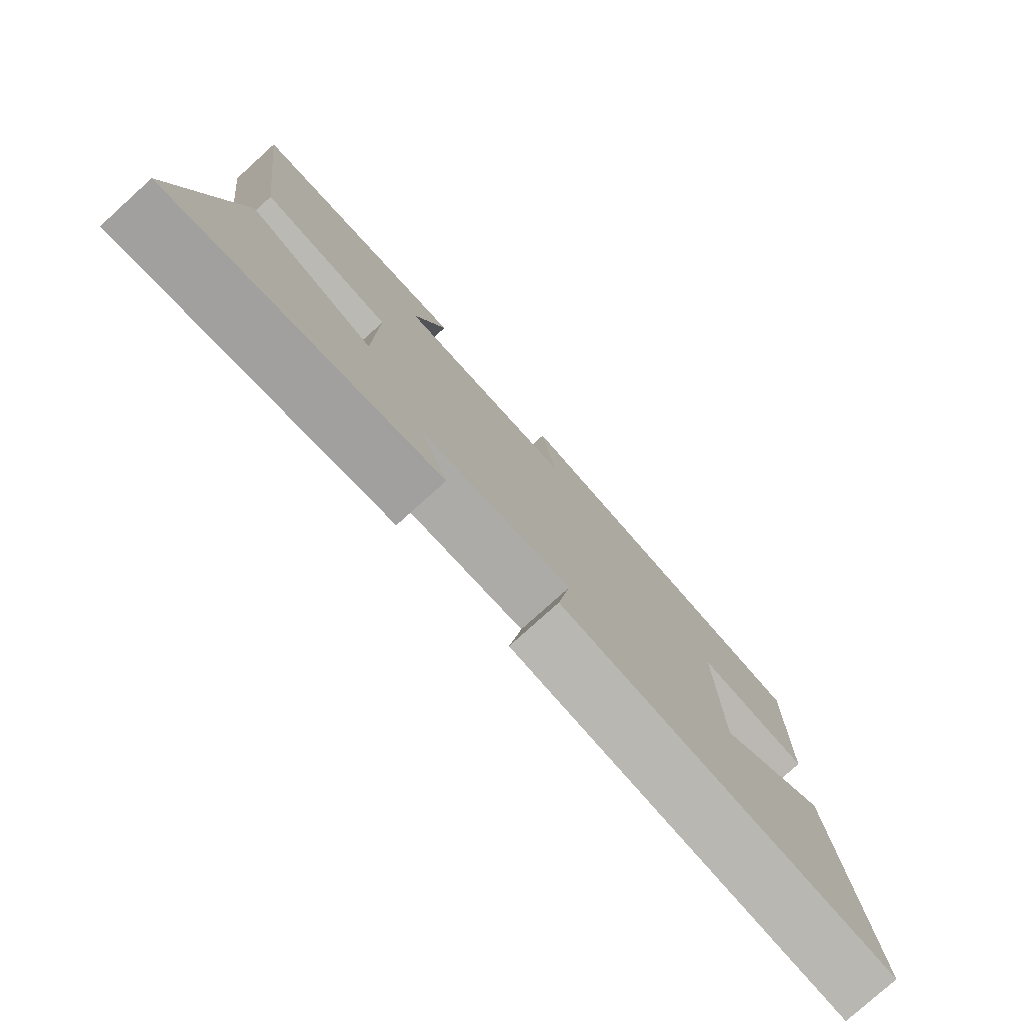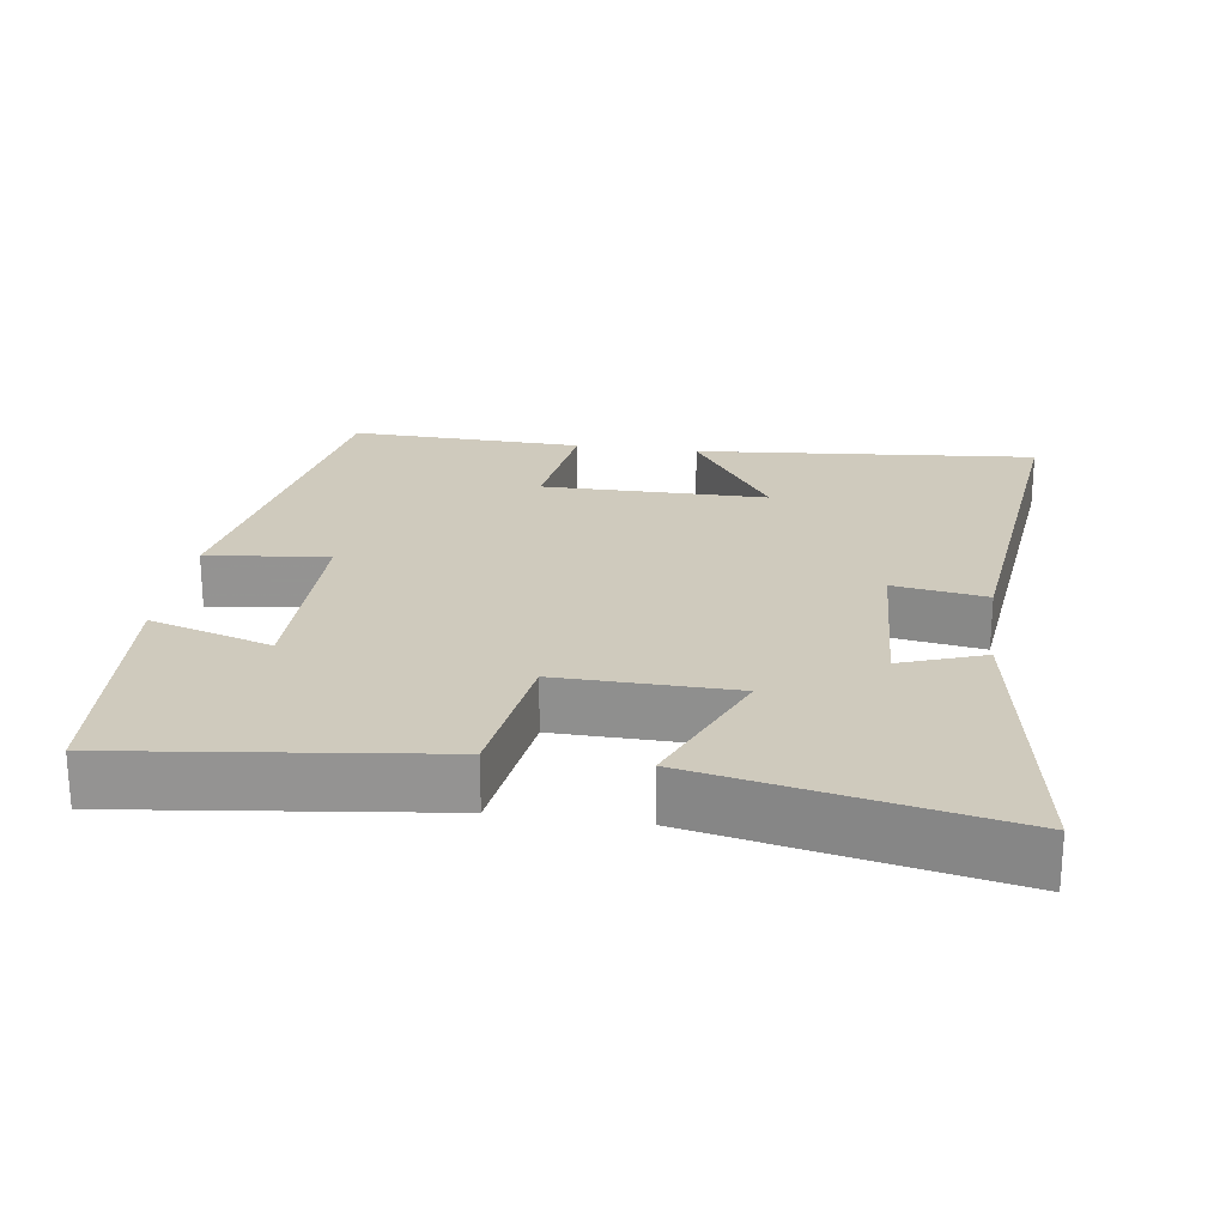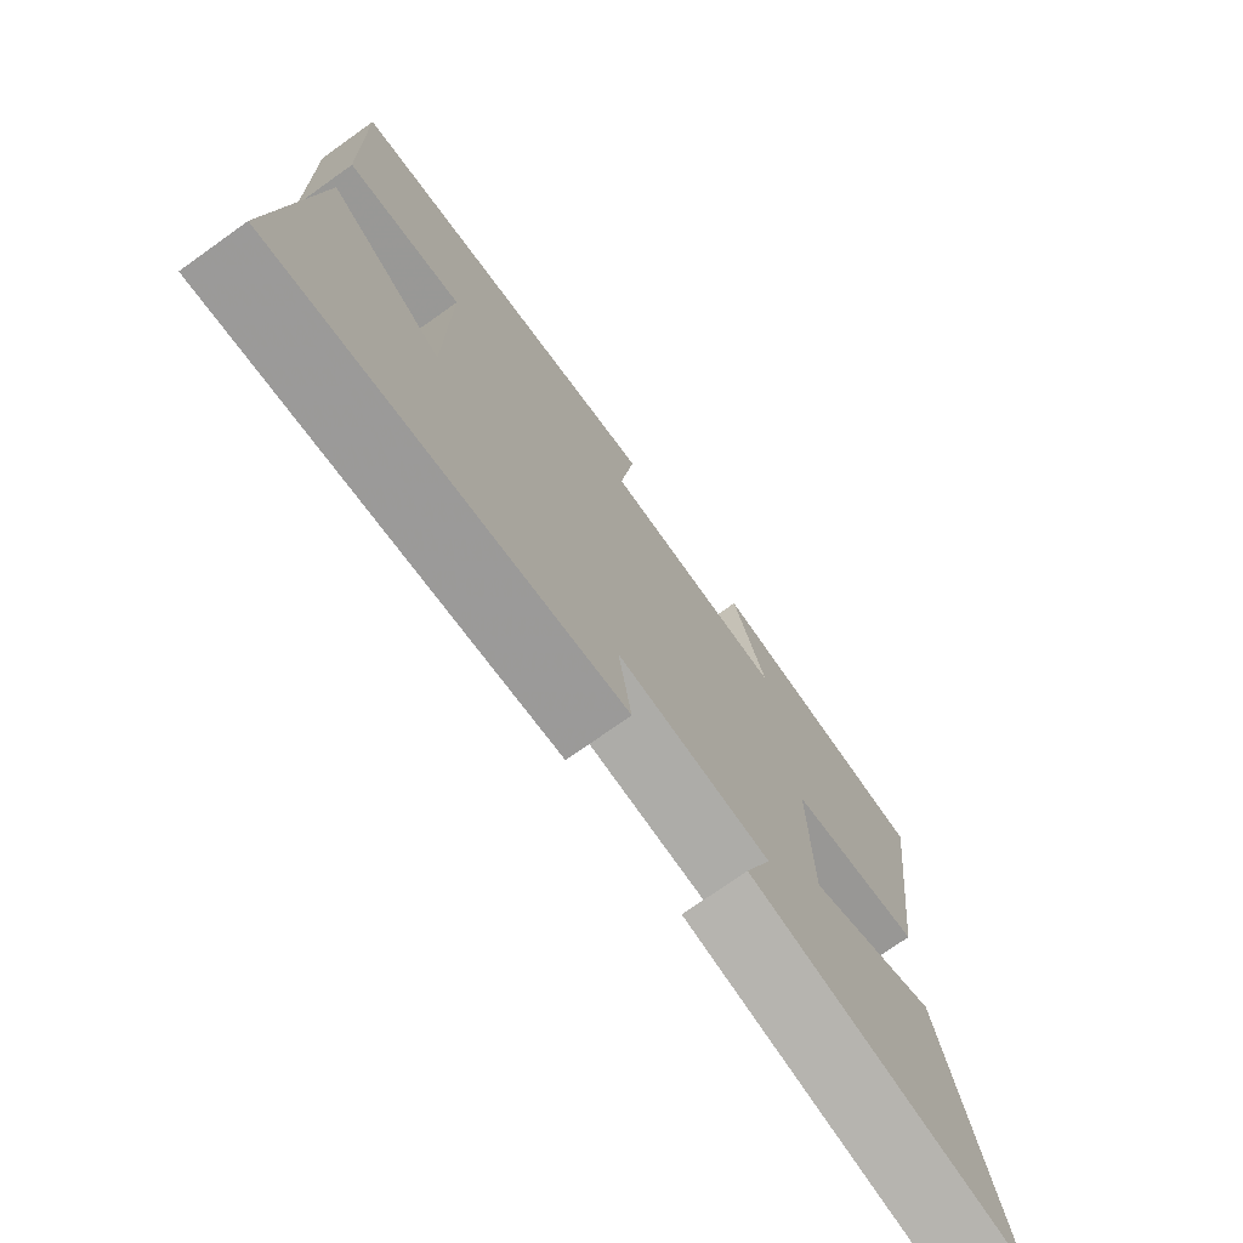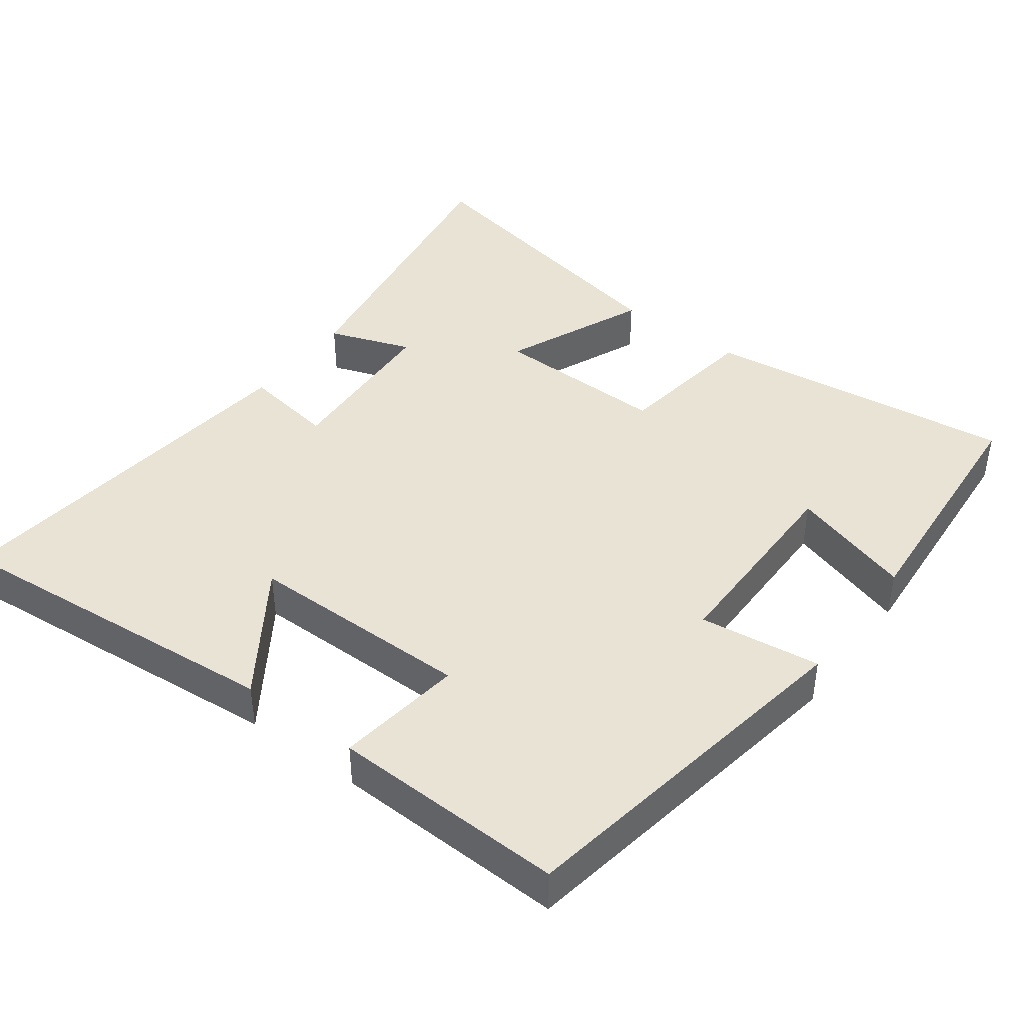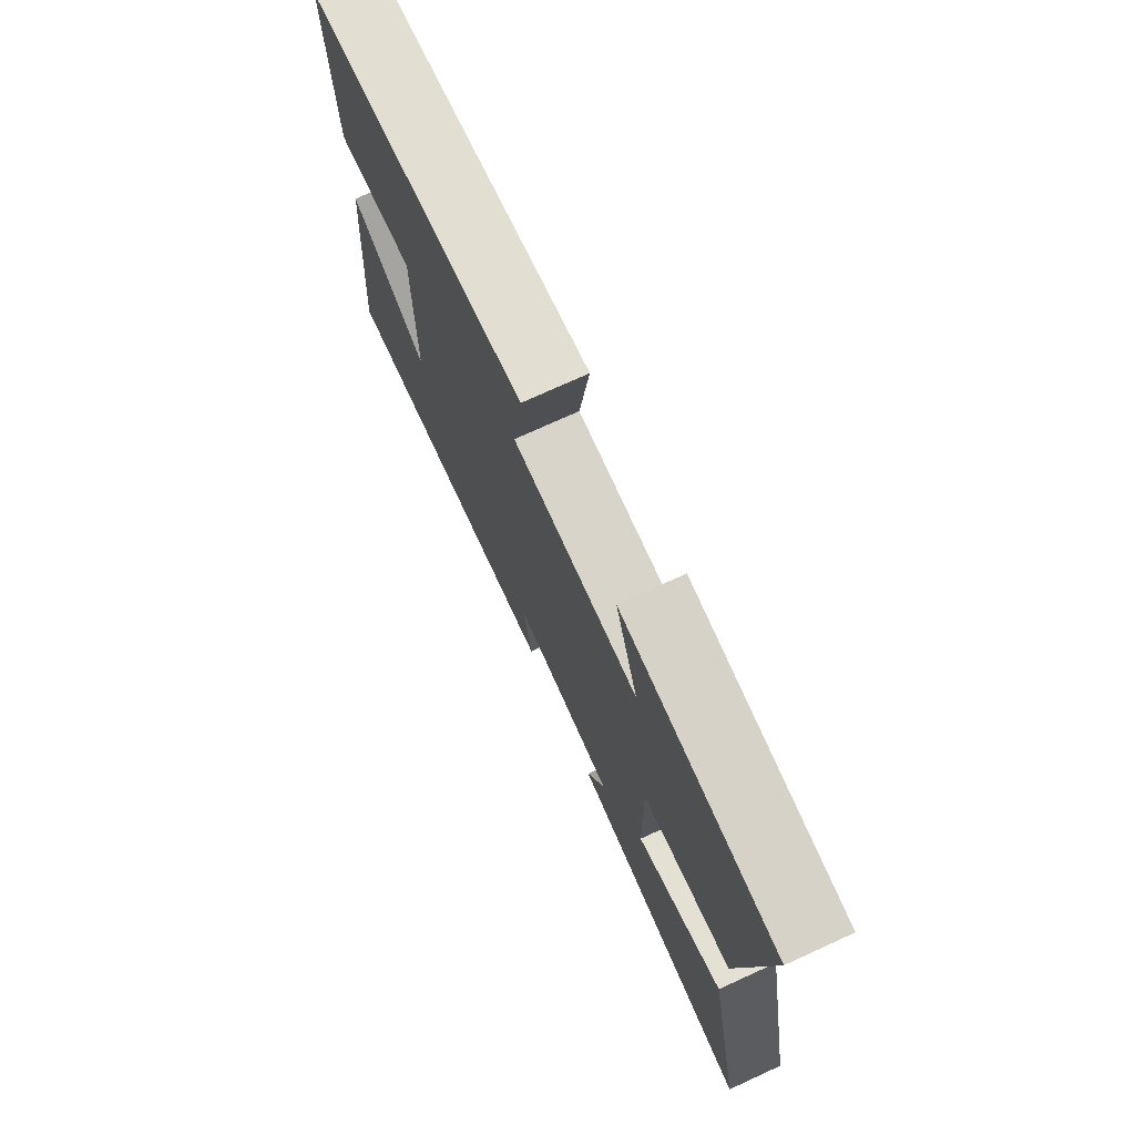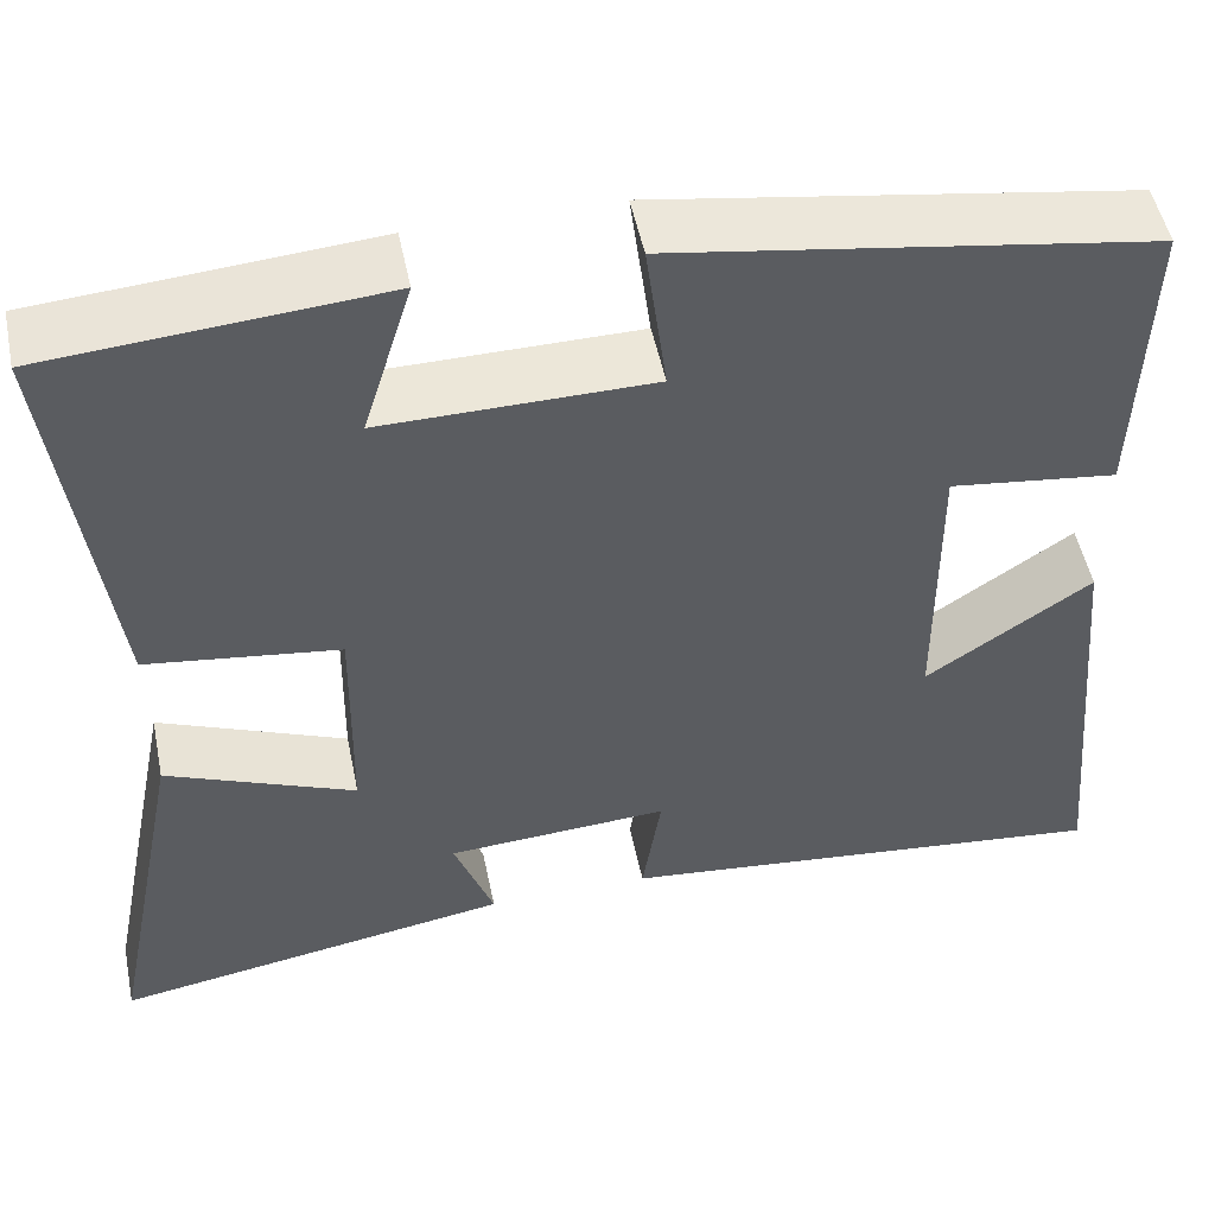
<metadata>
{"format":"obj","ext":"obj","renderer":"f3d","projection":"perspective","resolution":1024,"background":"white","views":[{"elev":-78.5,"azim":132.1,"up":"+Z"},{"elev":23.0,"azim":98.3,"up":"+Y"},{"elev":-74.2,"azim":-54.6,"up":"+Z"},{"elev":42.2,"azim":-53.1,"up":"+Y"},{"elev":74.7,"azim":65.5,"up":"+Z"},{"elev":51.2,"azim":168.4,"up":"+Z"}]}
</metadata>
<code>
v 0.555 0.07 0.473
v 0.5 0.07 0.037
v 0.296 0.07 0.009
v 0.3 0.07 -0.235
v 0.5 0.07 -0.151
v 0.584 0.07 -0.571
v 0.16 0.07 -0.5
v 0.202 0.07 -0.384
v -0.034 0.07 -0.37
v -0.014 0.07 -0.5
v -0.544 0.07 -0.557
v -0.5 0.07 -0.08
v -0.325 0.07 -0.199
v -0.323 0.07 0.115
v -0.5 0.07 0.092
v -0.509 0.07 0.418
v -0.007 0.07 0.5
v -0.029 0.07 0.331
v 0.255 0.07 0.329
v 0.203 0.07 0.5
v 0.555 0 0.473
v 0.5 0 0.037
v 0.296 0 0.009
v 0.3 0 -0.235
v 0.5 0 -0.151
v 0.584 0 -0.571
v 0.16 0 -0.5
v 0.202 0 -0.384
v -0.034 0 -0.37
v -0.014 0 -0.5
v -0.544 0 -0.557
v -0.5 0 -0.08
v -0.325 0 -0.199
v -0.323 0 0.115
v -0.5 0 0.092
v -0.509 0 0.418
v -0.007 0 0.5
v -0.029 0 0.331
v 0.255 0 0.329
v 0.203 0 0.5
f 19 20 1 2
f 18 19 2 3
f 15 16 17 18
f 14 15 18
f 13 14 18 3
f 10 11 12 13
f 9 10 13
f 8 9 13 3
f 5 6 7 8
f 4 5 8
f 3 4 8
f 22 21 40 39
f 23 22 39 38
f 38 37 36 35
f 38 35 34
f 23 38 34 33
f 33 32 31 30
f 33 30 29
f 23 33 29 28
f 28 27 26 25
f 28 25 24
f 28 24 23
f 1 21 22 2
f 2 22 23 3
f 3 23 24 4
f 4 24 25 5
f 5 25 26 6
f 6 26 27 7
f 7 27 28 8
f 8 28 29 9
f 9 29 30 10
f 10 30 31 11
f 11 31 32 12
f 12 32 33 13
f 13 33 34 14
f 14 34 35 15
f 15 35 36 16
f 16 36 37 17
f 17 37 38 18
f 18 38 39 19
f 19 39 40 20
f 20 40 21 1

</code>
